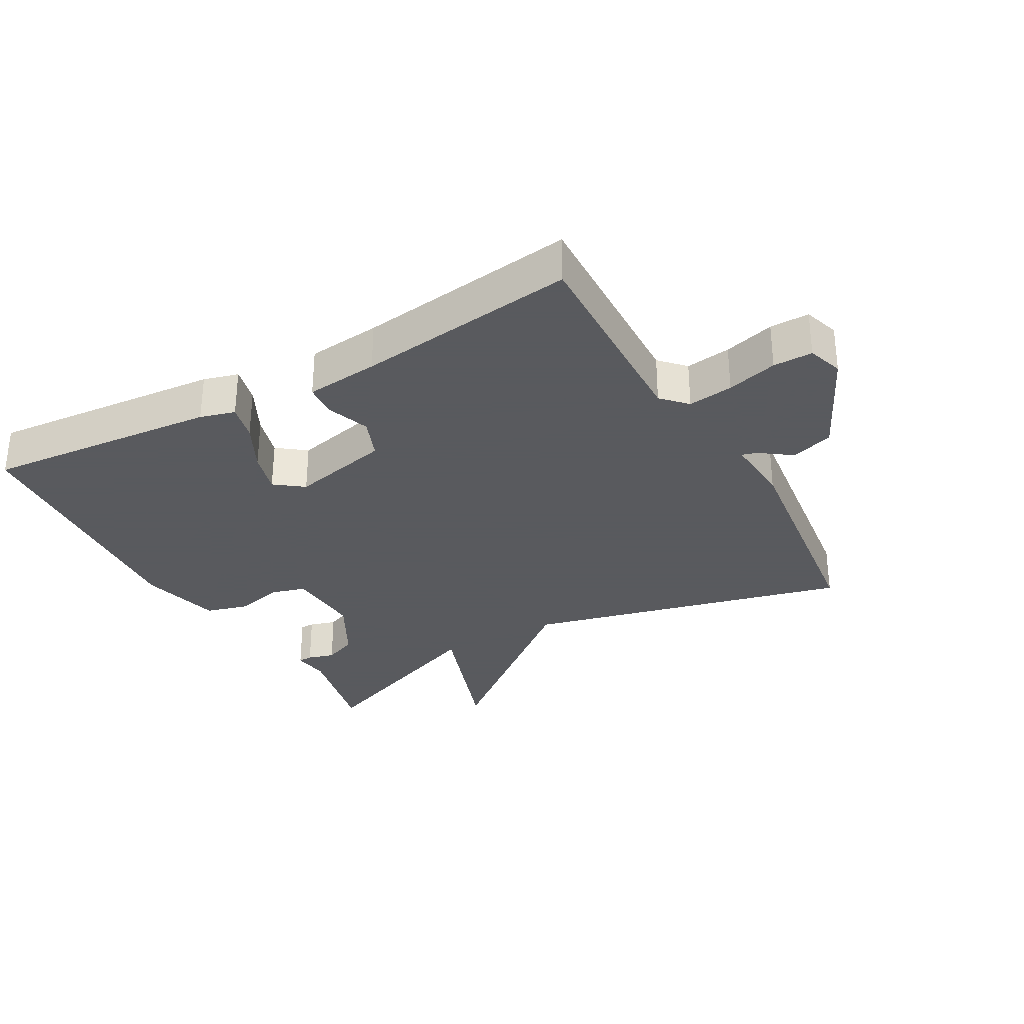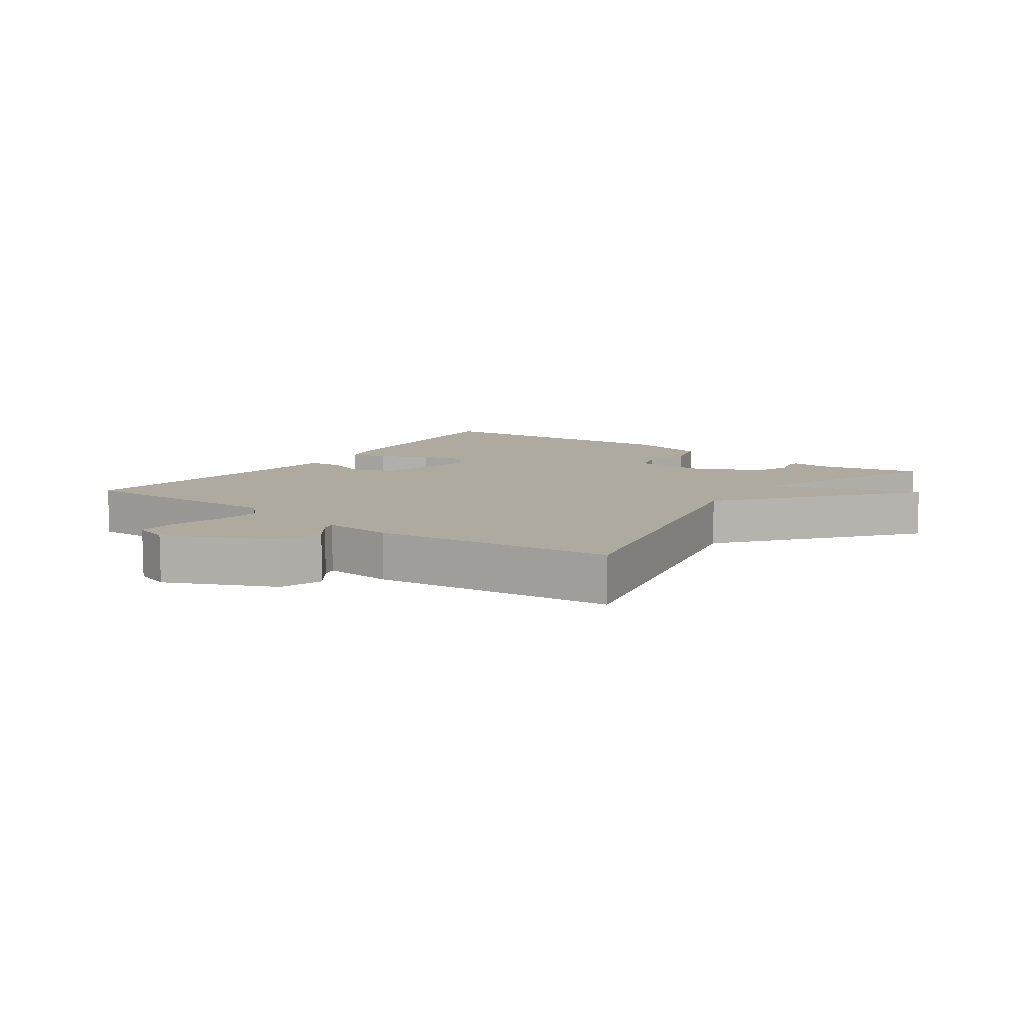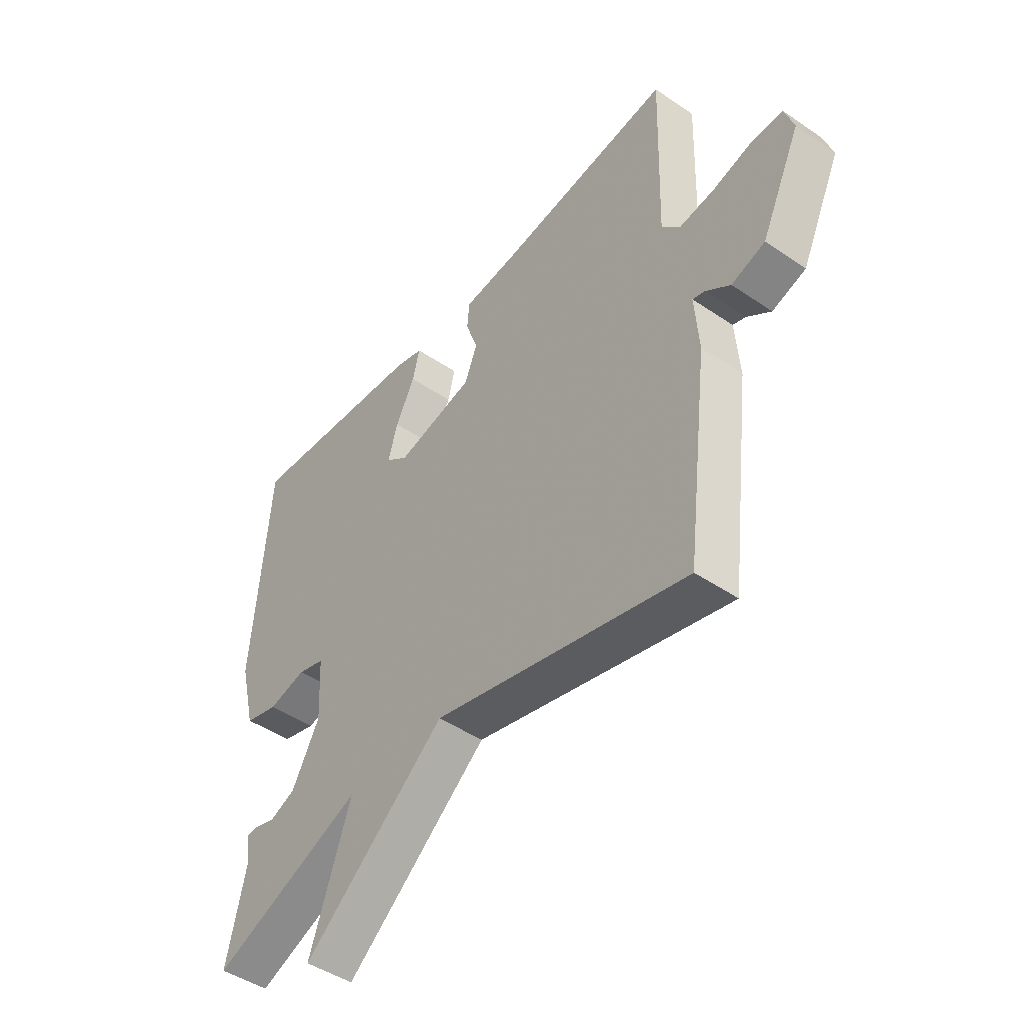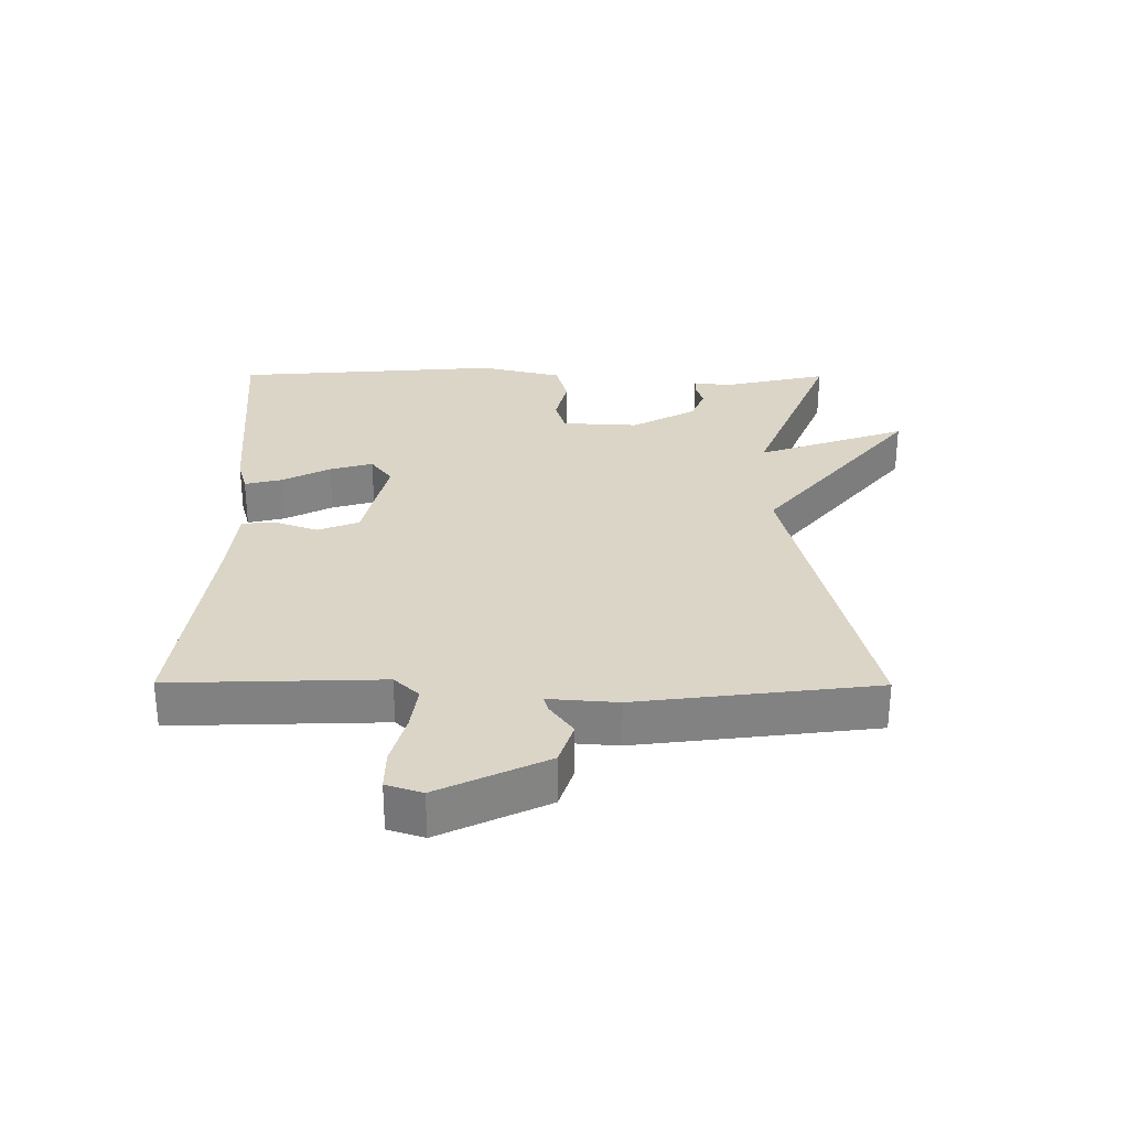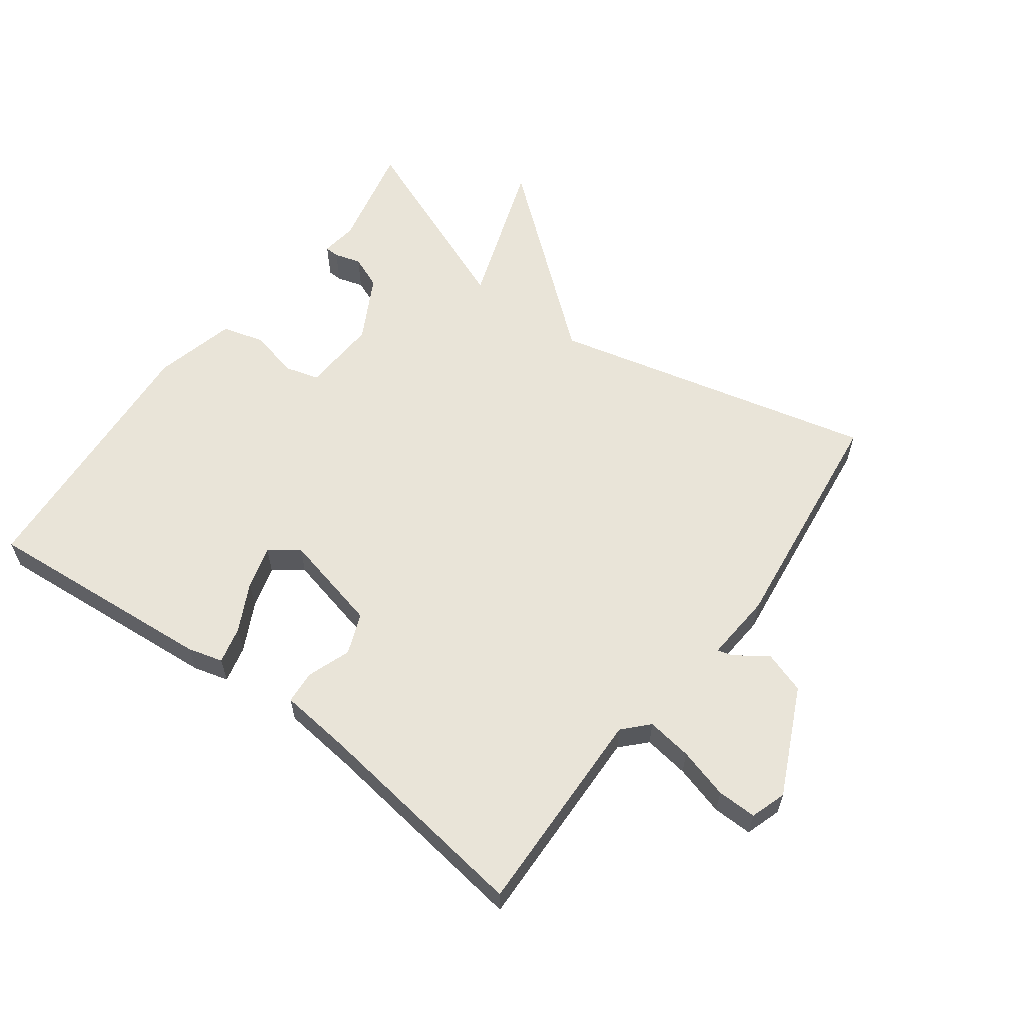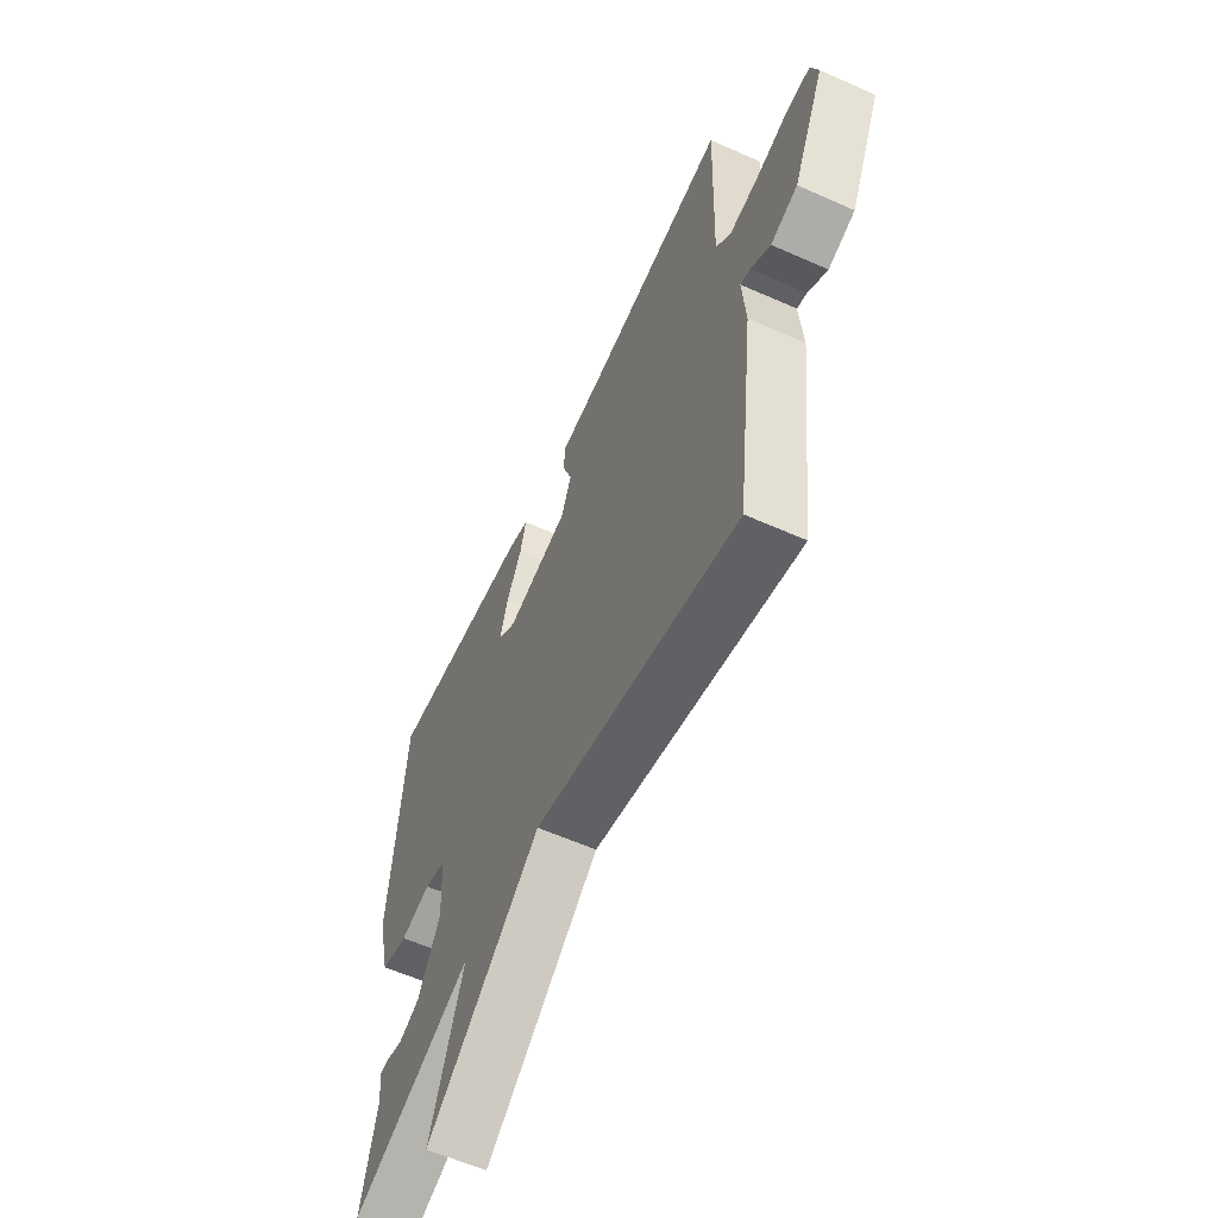
<metadata>
{"format":"obj","ext":"obj","renderer":"f3d","projection":"perspective","resolution":1024,"background":"white","views":[{"elev":-31.2,"azim":29.2,"up":"+Y"},{"elev":9.4,"azim":125.9,"up":"+Y"},{"elev":-46.2,"azim":52.1,"up":"+Z"},{"elev":29.6,"azim":90.3,"up":"+Y"},{"elev":59.8,"azim":36.6,"up":"+Y"},{"elev":-59.5,"azim":65.4,"up":"+Z"}]}
</metadata>
<code>
v 0.5 0.07 0.5
v 0.49 0.07 0.176
v 0.526 0.07 0.138
v 0.596 0.07 0.148
v 0.674 0.07 0.17
v 0.735 0.07 0.171
v 0.753 0.07 0.116
v 0.675 0.07 -0.049
v 0.609 0.07 -0.071
v 0.561 0.07 -0.036
v 0.537 0.07 -0.029
v 0.545 0.07 -0.135
v 0.5 0.07 -0.5
v 0 0.07 -0.379
v -0.281 0.07 -0.61
v -0.2 0.07 -0.379
v -0.5 0.07 -0.5
v -0.463 0.07 -0.337
v -0.47 0.07 -0.28
v -0.448 0.07 -0.279
v -0.407 0.07 -0.291
v -0.356 0.07 -0.27
v -0.302 0.07 -0.171
v -0.308 0.07 -0.053
v -0.361 0.07 -0.038
v -0.435 0.07 -0.056
v -0.501 0.07 -0.038
v -0.532 0.07 0.088
v -0.5 0.07 0.5
v -0.139 0.07 0.47
v -0.085 0.07 0.455
v -0.099 0.07 0.398
v -0.137 0.07 0.324
v -0.156 0.07 0.258
v -0.112 0.07 0.225
v 0.042 0.07 0.261
v 0.067 0.07 0.324
v 0.043 0.07 0.391
v 0.047 0.07 0.442
v 0.16 0.07 0.454
v 0.5 0 0.5
v 0.49 0 0.176
v 0.526 0 0.138
v 0.596 0 0.148
v 0.674 0 0.17
v 0.735 0 0.171
v 0.753 0 0.116
v 0.675 0 -0.049
v 0.609 0 -0.071
v 0.561 0 -0.036
v 0.537 0 -0.029
v 0.545 0 -0.135
v 0.5 0 -0.5
v 0 0 -0.379
v -0.281 0 -0.61
v -0.2 0 -0.379
v -0.5 0 -0.5
v -0.463 0 -0.337
v -0.47 0 -0.28
v -0.448 0 -0.279
v -0.407 0 -0.291
v -0.356 0 -0.27
v -0.302 0 -0.171
v -0.308 0 -0.053
v -0.361 0 -0.038
v -0.435 0 -0.056
v -0.501 0 -0.038
v -0.532 0 0.088
v -0.5 0 0.5
v -0.139 0 0.47
v -0.085 0 0.455
v -0.099 0 0.398
v -0.137 0 0.324
v -0.156 0 0.258
v -0.112 0 0.225
v 0.042 0 0.261
v 0.067 0 0.324
v 0.043 0 0.391
v 0.047 0 0.442
v 0.16 0 0.454
f 37 38 39 40
f 40 1 2
f 37 40 2
f 36 37 2
f 35 36 2 3
f 31 32 33
f 30 31 33
f 29 30 33
f 28 29 33
f 27 28 33
f 26 27 33
f 25 26 33
f 24 25 33 34
f 23 24 34 35
f 18 19 20 21
f 18 21 22
f 17 18 22
f 16 17 22
f 14 15 16
f 14 16 22 23
f 14 23 35
f 13 14 35
f 12 13 35
f 11 12 35
f 8 9 10
f 7 8 10
f 6 7 10
f 5 6 10
f 4 5 10
f 3 4 10 11
f 3 11 35
f 80 79 78 77
f 42 41 80
f 42 80 77
f 42 77 76
f 43 42 76 75
f 73 72 71
f 73 71 70
f 73 70 69
f 73 69 68
f 73 68 67
f 73 67 66
f 73 66 65
f 74 73 65 64
f 75 74 64 63
f 61 60 59 58
f 62 61 58
f 62 58 57
f 62 57 56
f 56 55 54
f 63 62 56 54
f 75 63 54
f 75 54 53
f 75 53 52
f 75 52 51
f 50 49 48
f 50 48 47
f 50 47 46
f 50 46 45
f 50 45 44
f 51 50 44 43
f 75 51 43
f 1 41 42 2
f 2 42 43 3
f 3 43 44 4
f 4 44 45 5
f 5 45 46 6
f 6 46 47 7
f 7 47 48 8
f 8 48 49 9
f 9 49 50 10
f 10 50 51 11
f 11 51 52 12
f 12 52 53 13
f 13 53 54 14
f 14 54 55 15
f 15 55 56 16
f 16 56 57 17
f 17 57 58 18
f 18 58 59 19
f 19 59 60 20
f 20 60 61 21
f 21 61 62 22
f 22 62 63 23
f 23 63 64 24
f 24 64 65 25
f 25 65 66 26
f 26 66 67 27
f 27 67 68 28
f 28 68 69 29
f 29 69 70 30
f 30 70 71 31
f 31 71 72 32
f 32 72 73 33
f 33 73 74 34
f 34 74 75 35
f 35 75 76 36
f 36 76 77 37
f 37 77 78 38
f 38 78 79 39
f 39 79 80 40
f 40 80 41 1

</code>
